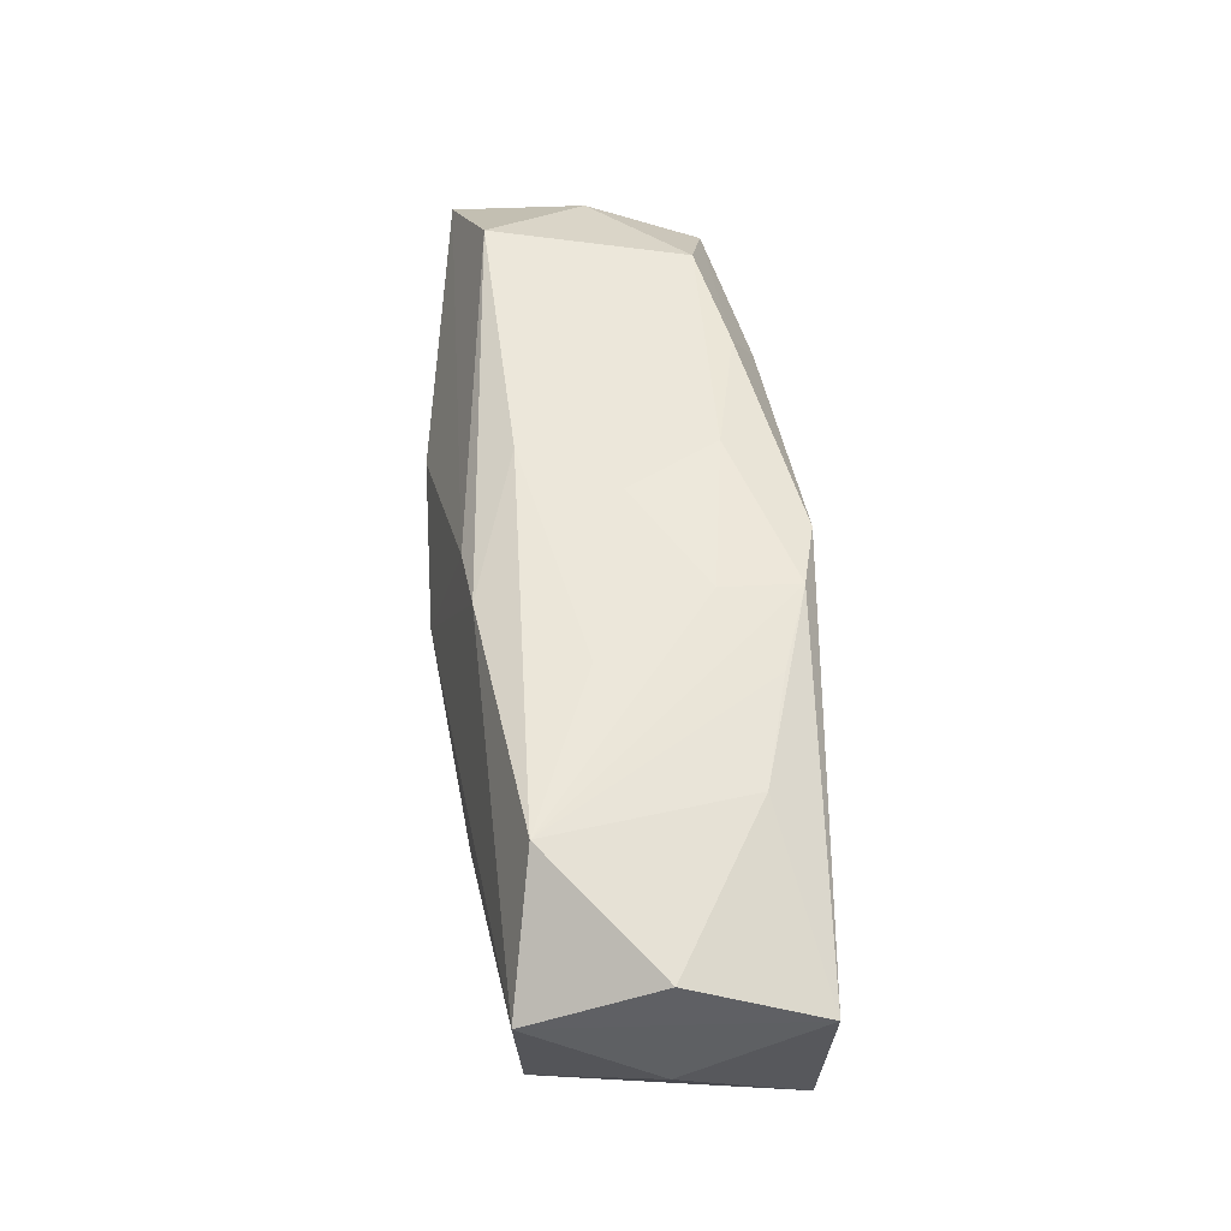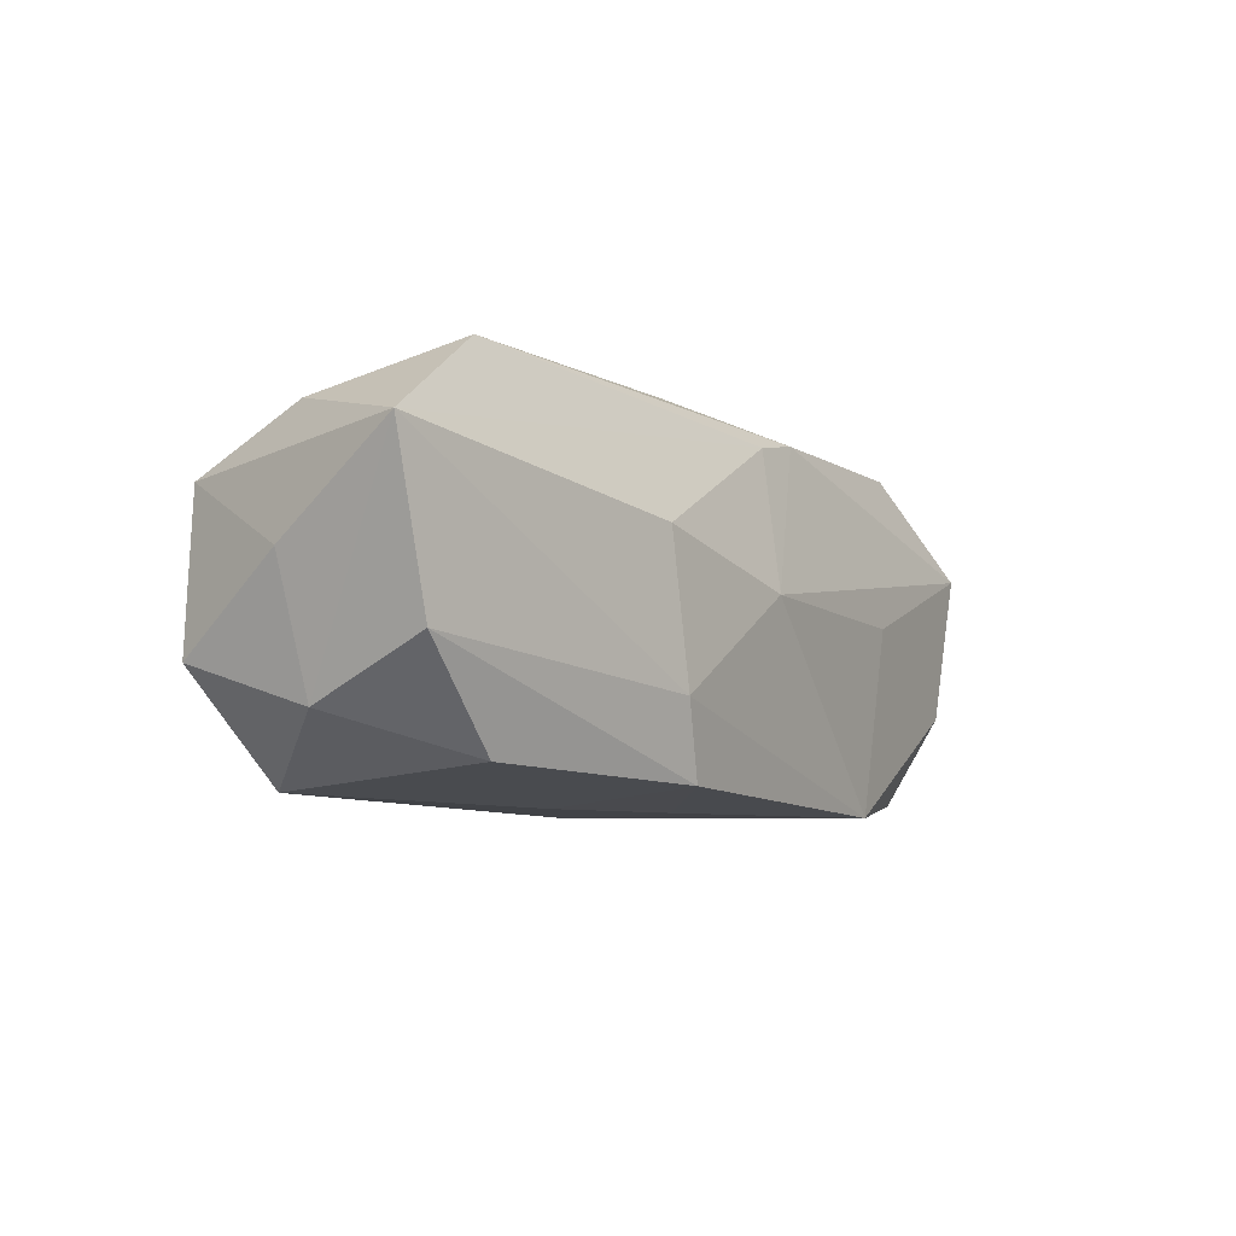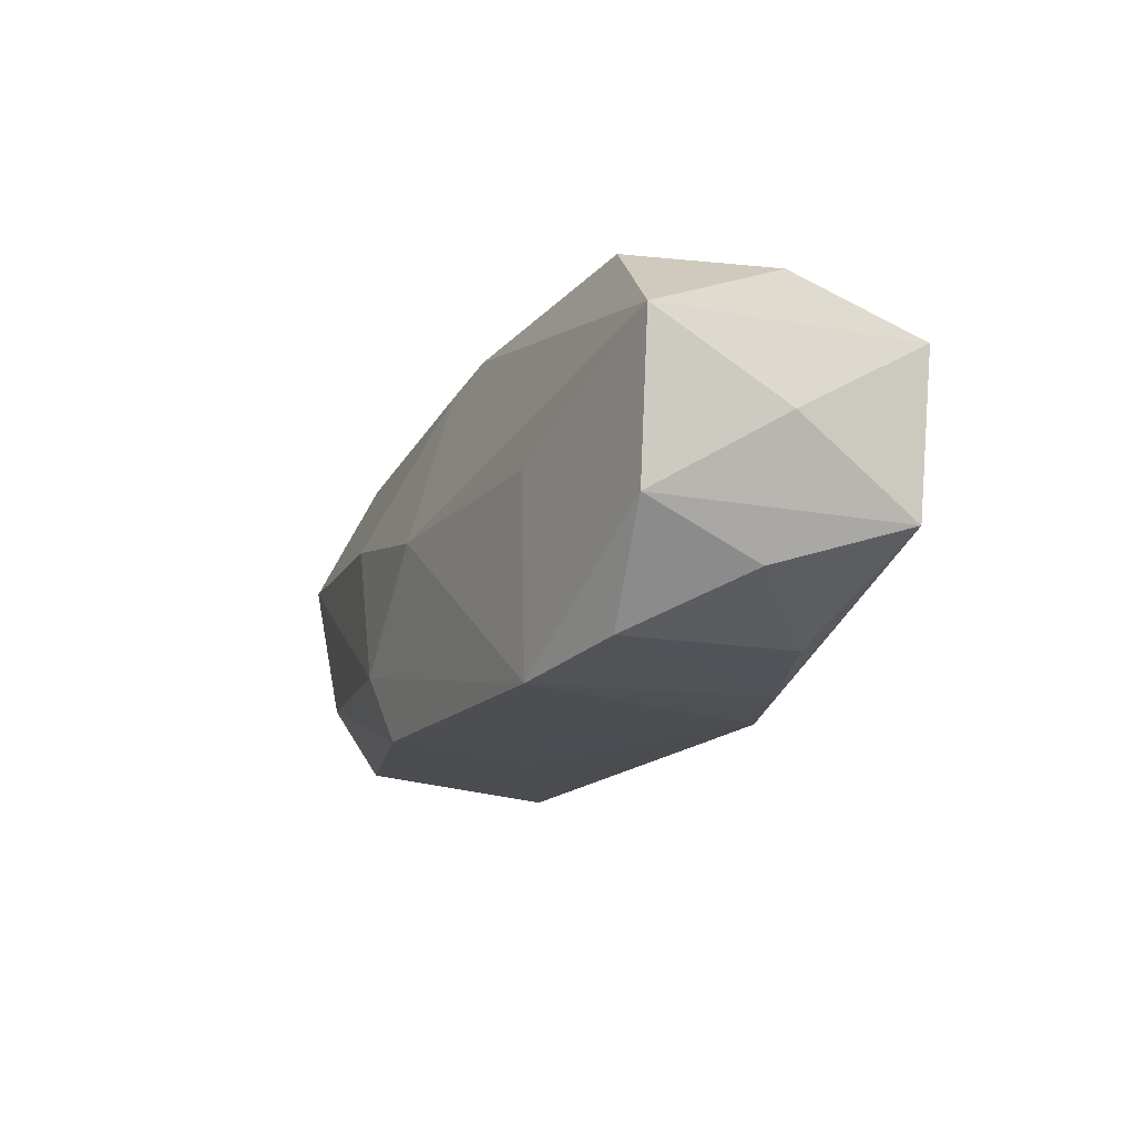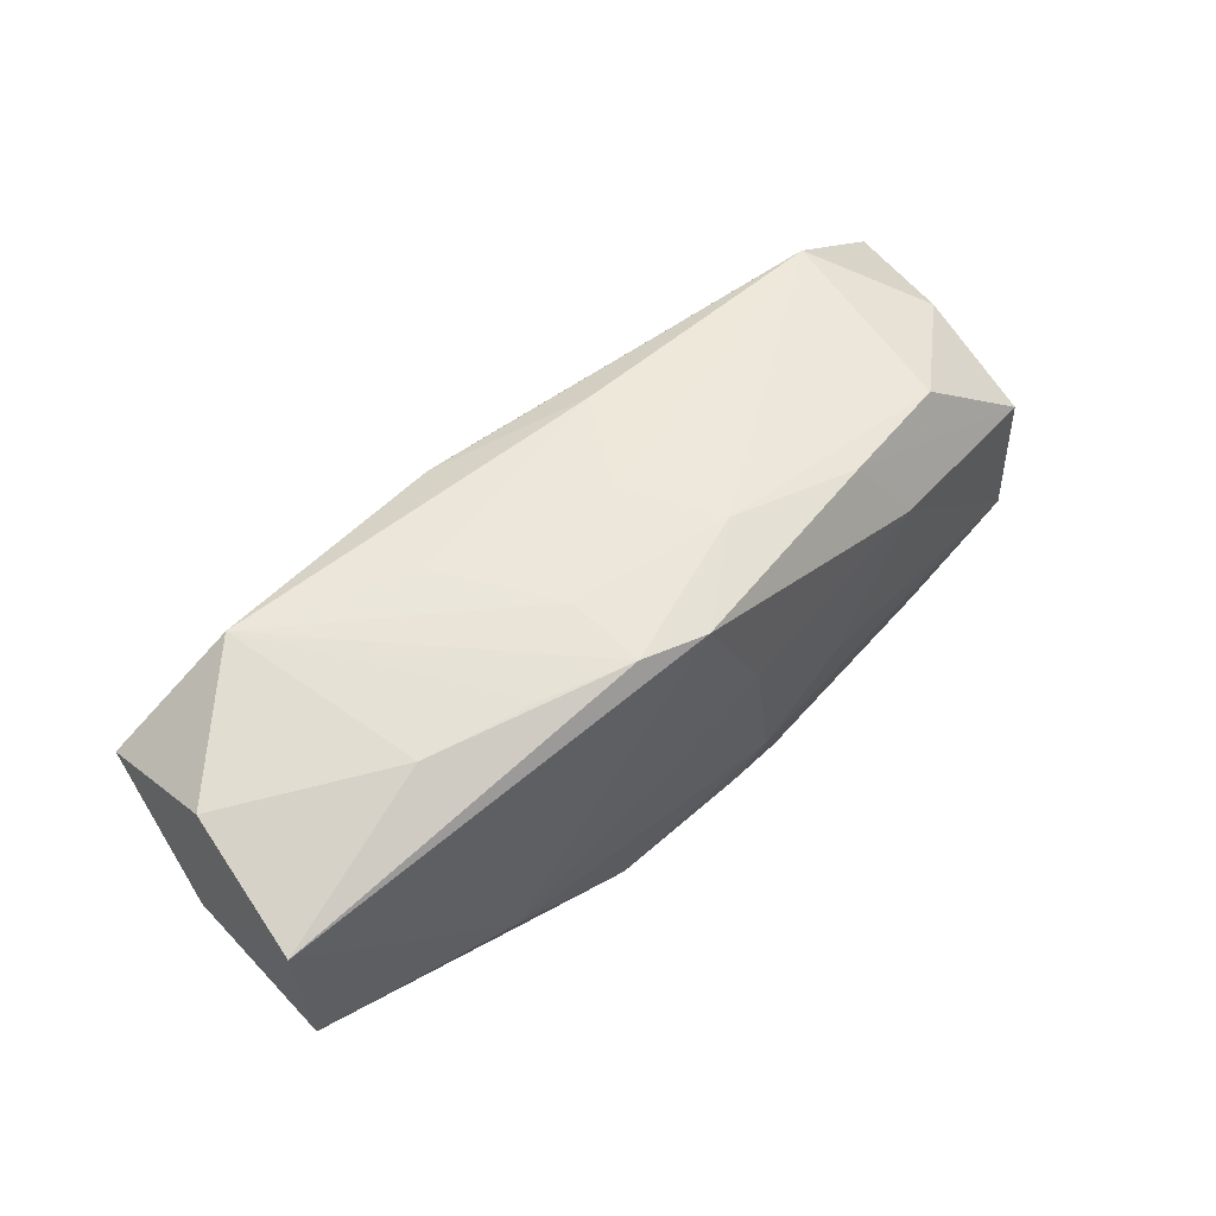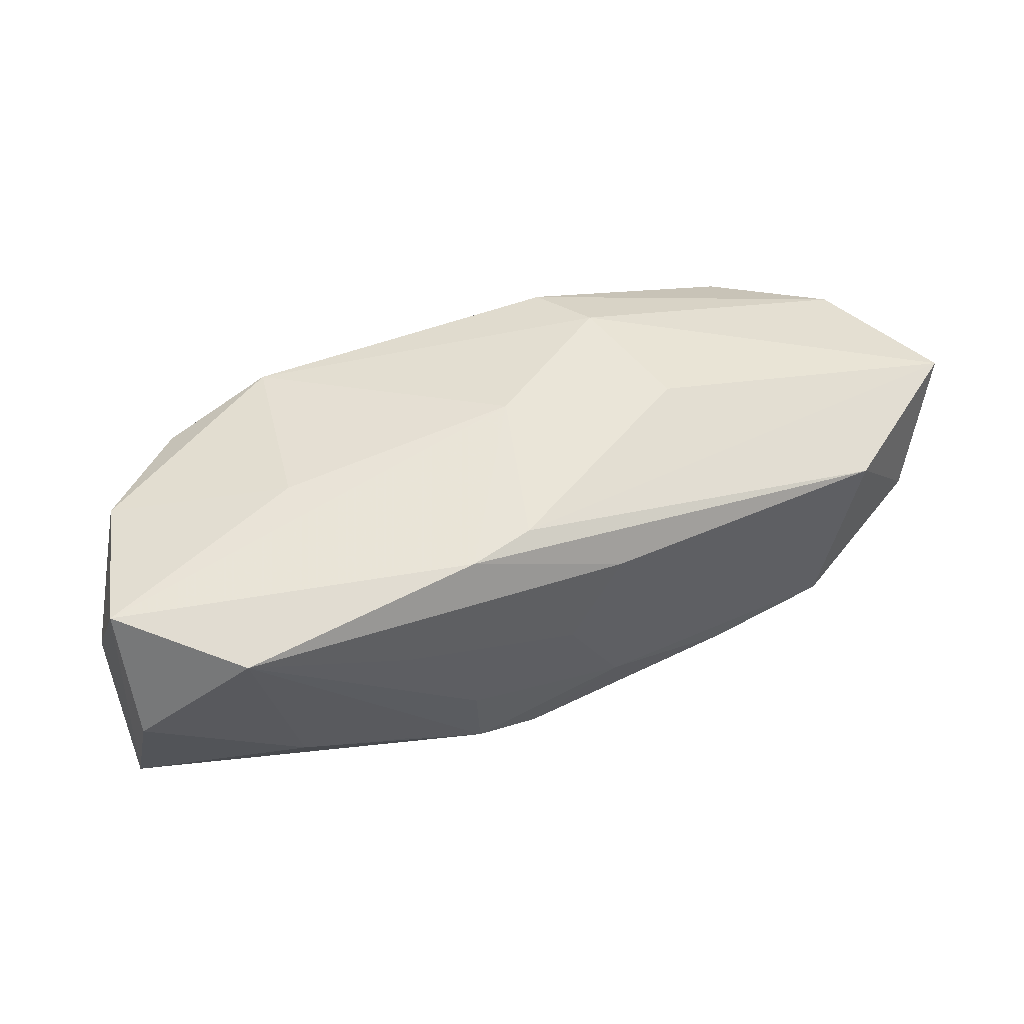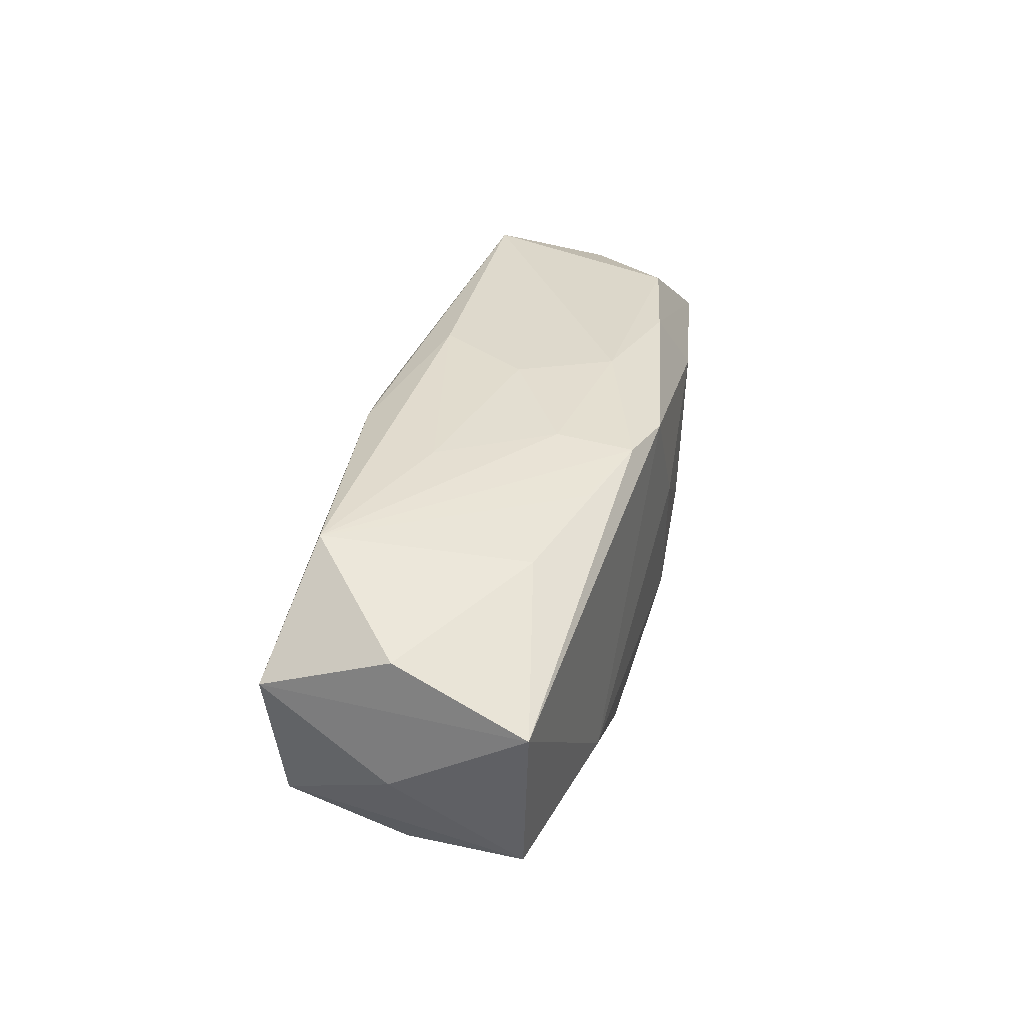
<metadata>
{"format":"obj","ext":"obj","renderer":"f3d","projection":"perspective","resolution":1024,"background":"white","views":[{"elev":53.5,"azim":86.5,"up":"+Y"},{"elev":-9.8,"azim":-54.3,"up":"+Y"},{"elev":-15.6,"azim":68.9,"up":"+Y"},{"elev":52.9,"azim":138.7,"up":"+Y"},{"elev":46.7,"azim":159.4,"up":"+Z"},{"elev":34.1,"azim":105.7,"up":"+Y"}]}
</metadata>
<code>
v -0.02847 -0.005637 -0.007122
v -0.03087 0.004799 0.009174
v -0.02067 -0.01095 0.00703
v -0.02725 -0.005158 0.008341
v -0.007024 -0.01203 0.0003439
v -0.01073 0.00254 0.01128
v -0.02803 0.00732 0.0004697
v -0.006576 -0.01107 -0.008873
v 0.0267 -0.006935 -0.0005972
v 0.02219 0.01181 0.005835
v 0.006357 0.01095 -0.009847
v -0.0002171 0.01188 -0.0003137
v 0.01897 0.01001 -0.006567
v -0.003855 0.01142 -0.006061
v -0.003632 0.01188 0.005727
v -0.01026 -0.002766 -0.01001
v -0.02233 -0.01192 -0.006053
v 0.02936 0.009036 -0.0009897
v 0.01603 0.0005511 0.009252
v -0.02066 0.009658 -0.00589
v 0.01281 -0.01074 -0.008042
v -0.02802 0.003984 -0.007146
v 0.01155 0.01188 0.002073
v -0.004077 -0.006788 -0.01035
v 0.02915 -0.004504 -0.008784
v 0.006424 0.01066 0.008383
v -0.00869 -0.006601 0.011
v -0.02996 -0.0006527 0.0006806
v 0.02959 0.005851 0.007219
v -0.006432 -0.01124 0.009962
v 0.02753 -0.003888 0.006844
v 0.0003317 0.0002388 0.01128
v 0.001968 0.0104 -0.01077
v -0.02238 0.01089 0.006995
v 0.006801 0.01159 -0.004887
v 0.0146 -0.01152 0.008496
v 0.03039 0.0006732 -0.0008444
v 0.03005 0.005682 -0.009328
v 0.0004039 -0.01192 0.003569
v 0.01973 -0.009546 -0.006284
v 0.01601 -0.005982 -0.01029
v -0.02734 -0.008431 0.0007746
v -0.002141 0.002744 -0.01094
v 0.01189 0.0106 -0.008174
v 0.0219 -0.01018 0.006056
v -0.01277 0.01016 -0.007634
v 0.006937 -0.01116 -0.00953
v 0.002219 0.009643 0.008969
v -0.01589 0.005415 -0.009424
v -0.00223 -0.01012 -0.009584
f 22 28 2
f 5 3 17
f 19 32 36
f 36 32 27
f 12 34 15
f 48 34 2
f 31 19 36
f 17 3 42
f 2 28 42
f 7 34 20
f 20 22 7
f 2 34 7
f 7 22 2
f 41 24 43
f 36 27 30
f 30 39 36
f 3 5 30
f 5 39 30
f 6 48 2
f 32 48 6
f 2 27 6
f 6 27 32
f 10 15 26
f 26 48 32
f 26 15 34
f 34 48 26
f 10 11 35
f 38 11 13
f 14 34 12
f 20 34 14
f 12 35 14
f 14 35 11
f 33 11 38
f 33 41 43
f 38 41 33
f 33 14 11
f 19 31 29
f 10 26 29
f 32 19 29
f 29 26 32
f 28 22 1
f 1 42 28
f 17 42 1
f 1 8 17
f 24 8 1
f 2 42 4
f 4 42 3
f 4 27 2
f 3 30 4
f 4 30 27
f 50 8 24
f 25 41 38
f 23 35 12
f 10 35 23
f 12 15 23
f 23 15 10
f 44 11 10
f 10 13 44
f 44 13 11
f 49 1 22
f 49 33 43
f 10 29 18
f 18 29 38
f 18 13 10
f 38 13 18
f 24 41 47
f 47 50 24
f 41 25 47
f 8 50 47
f 36 39 47
f 17 8 47
f 47 39 5
f 47 5 17
f 37 29 31
f 31 25 37
f 38 29 37
f 37 25 38
f 45 31 36
f 33 49 46
f 20 14 46
f 14 33 46
f 46 22 20
f 46 49 22
f 24 1 16
f 1 49 16
f 43 24 16
f 16 49 43
f 9 25 31
f 31 45 9
f 25 9 40
f 40 9 45
f 21 47 25
f 25 40 21
f 36 47 21
f 21 45 36
f 21 40 45

</code>
